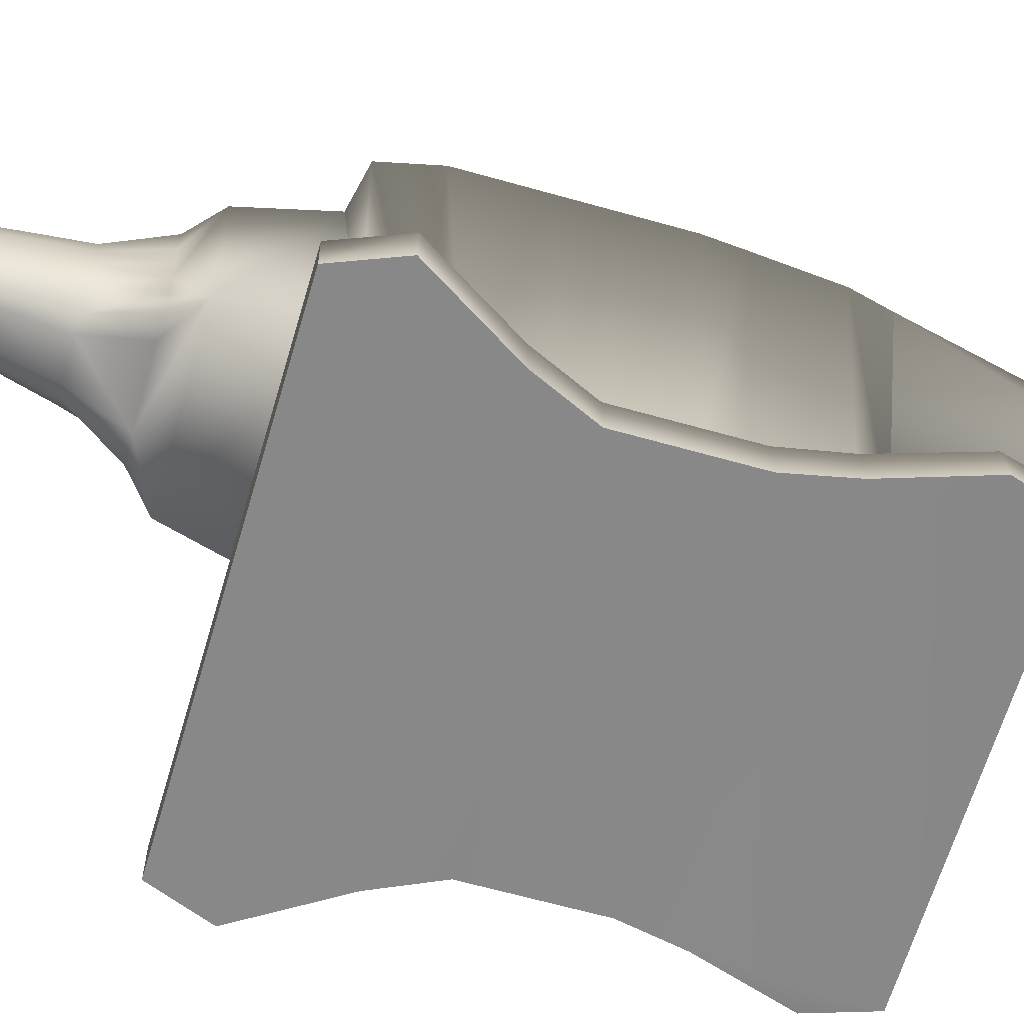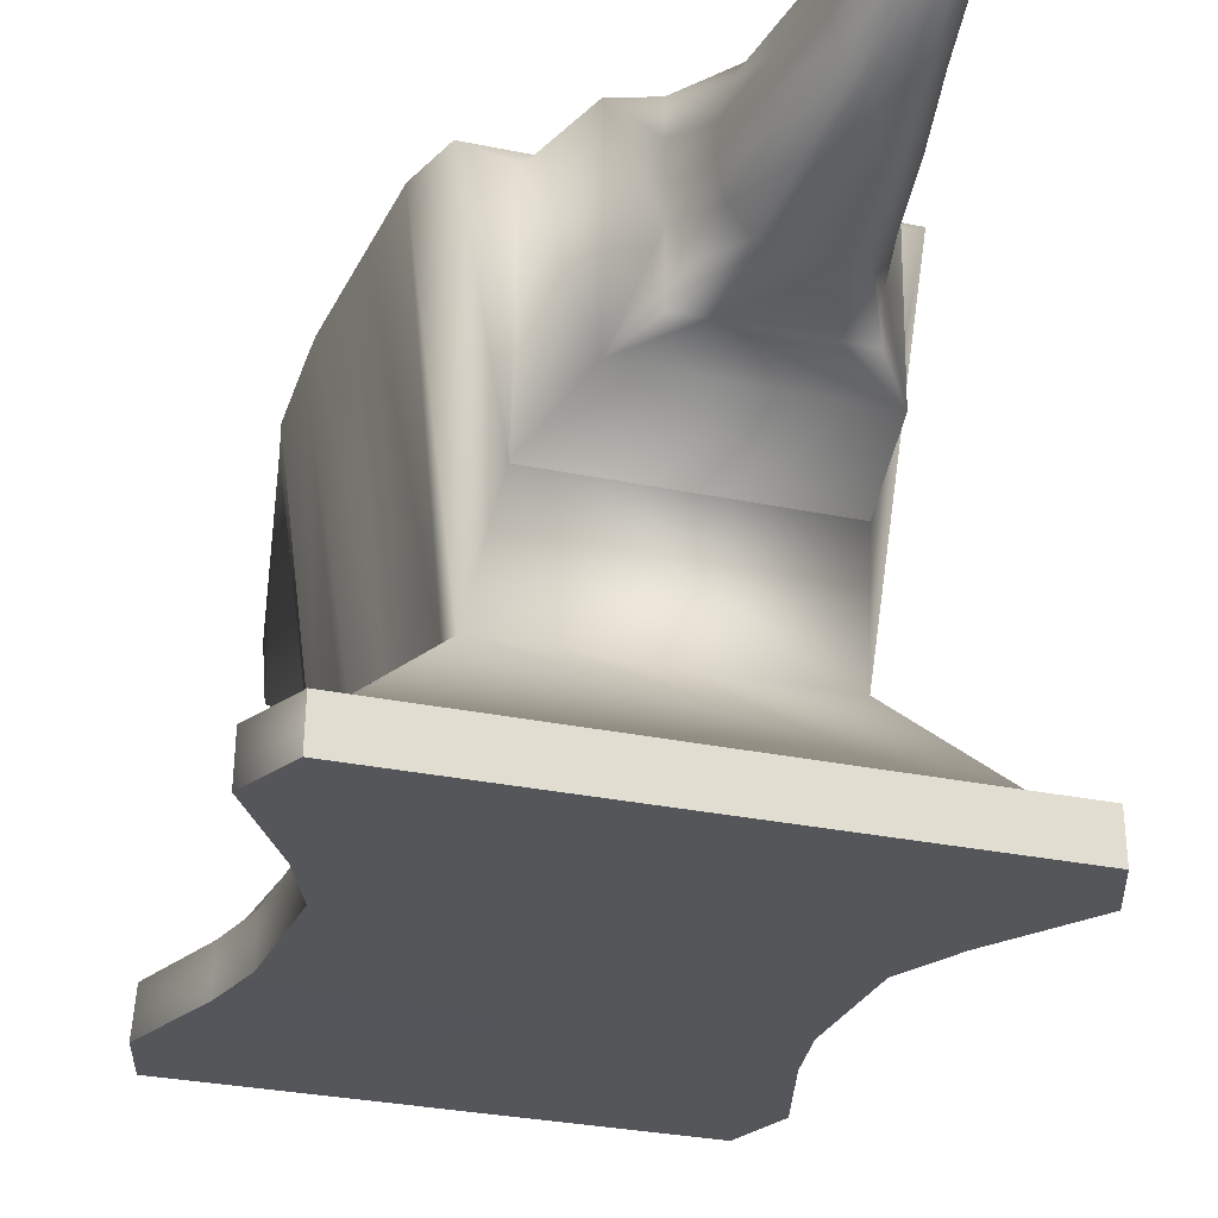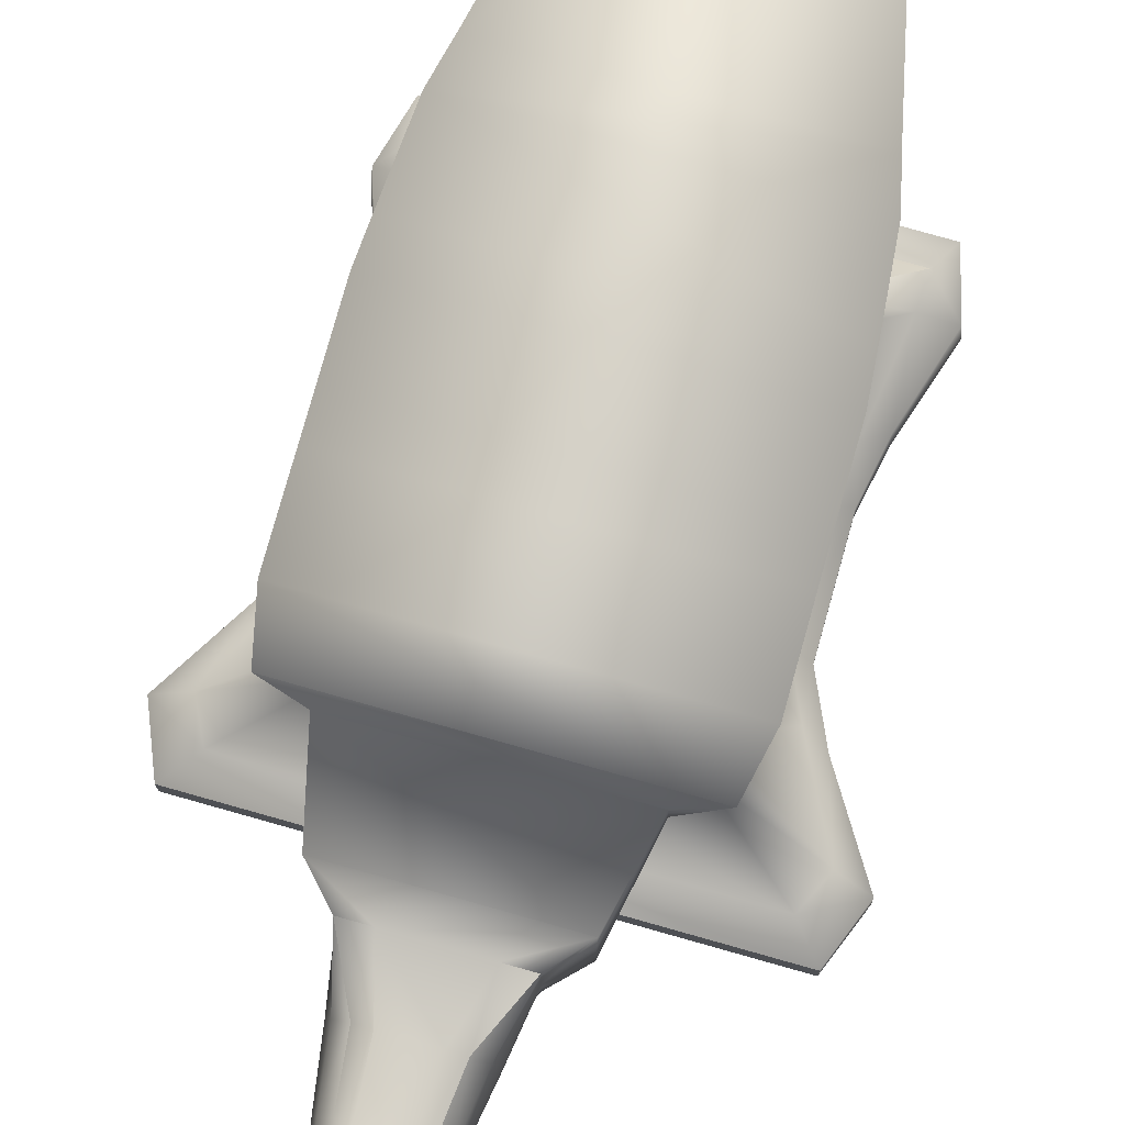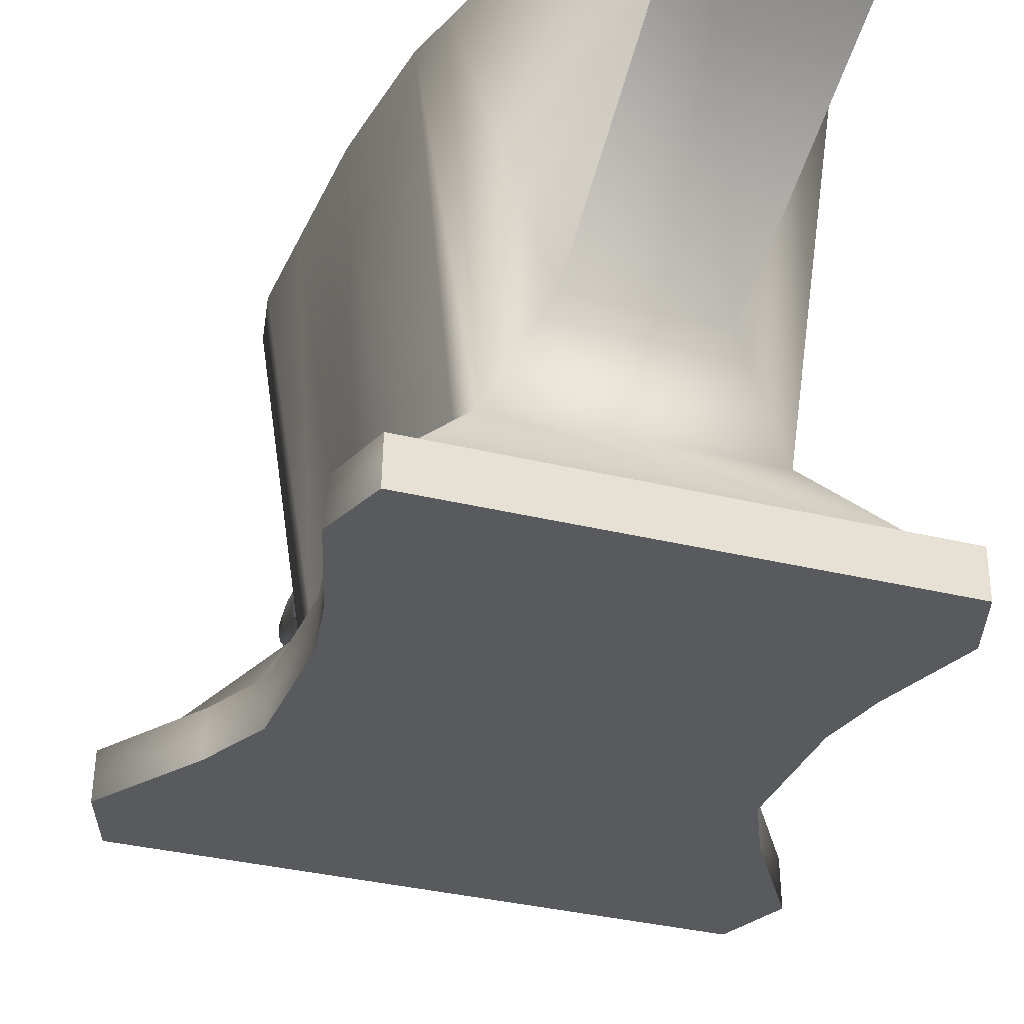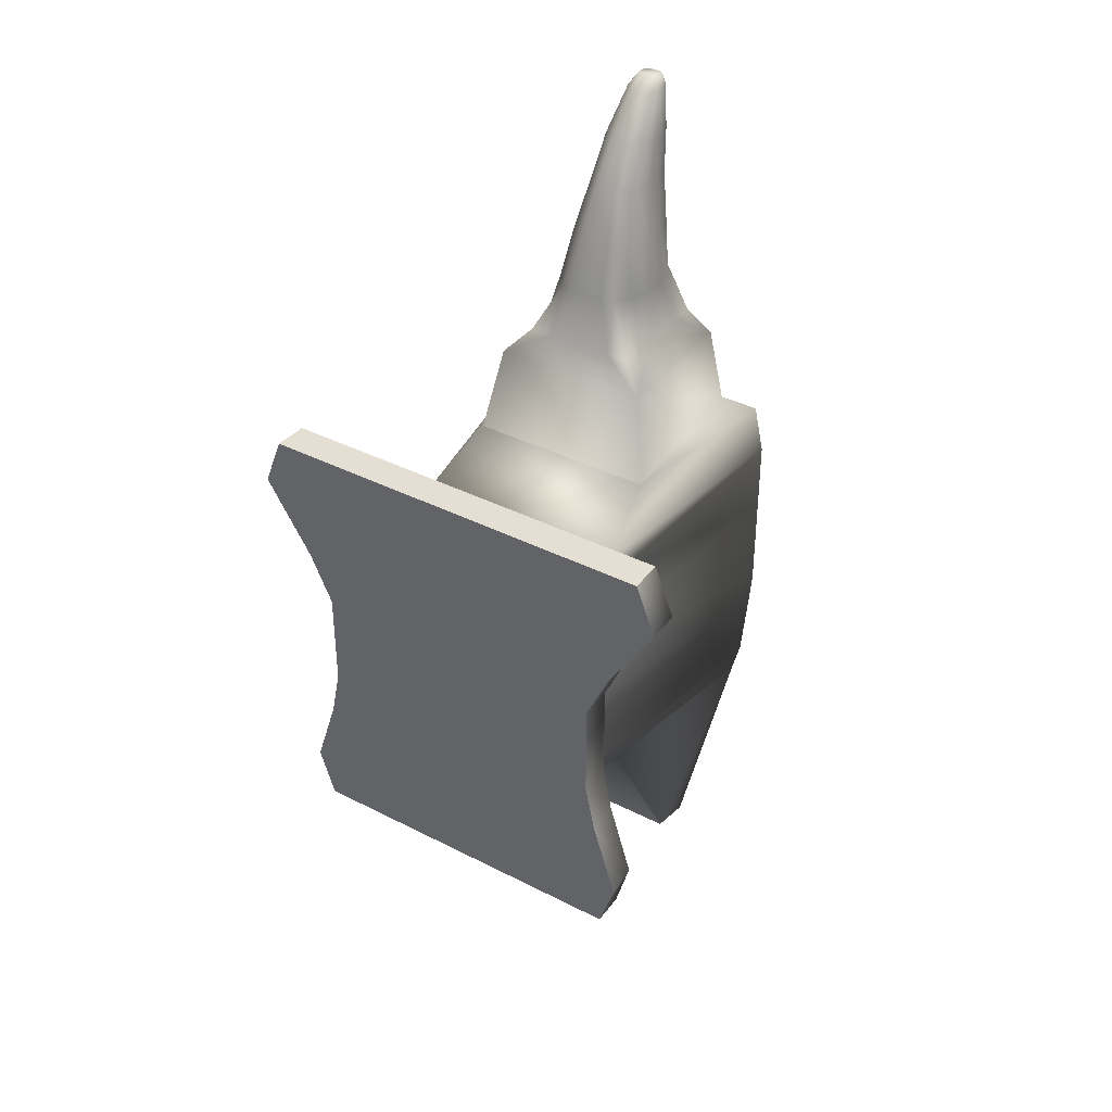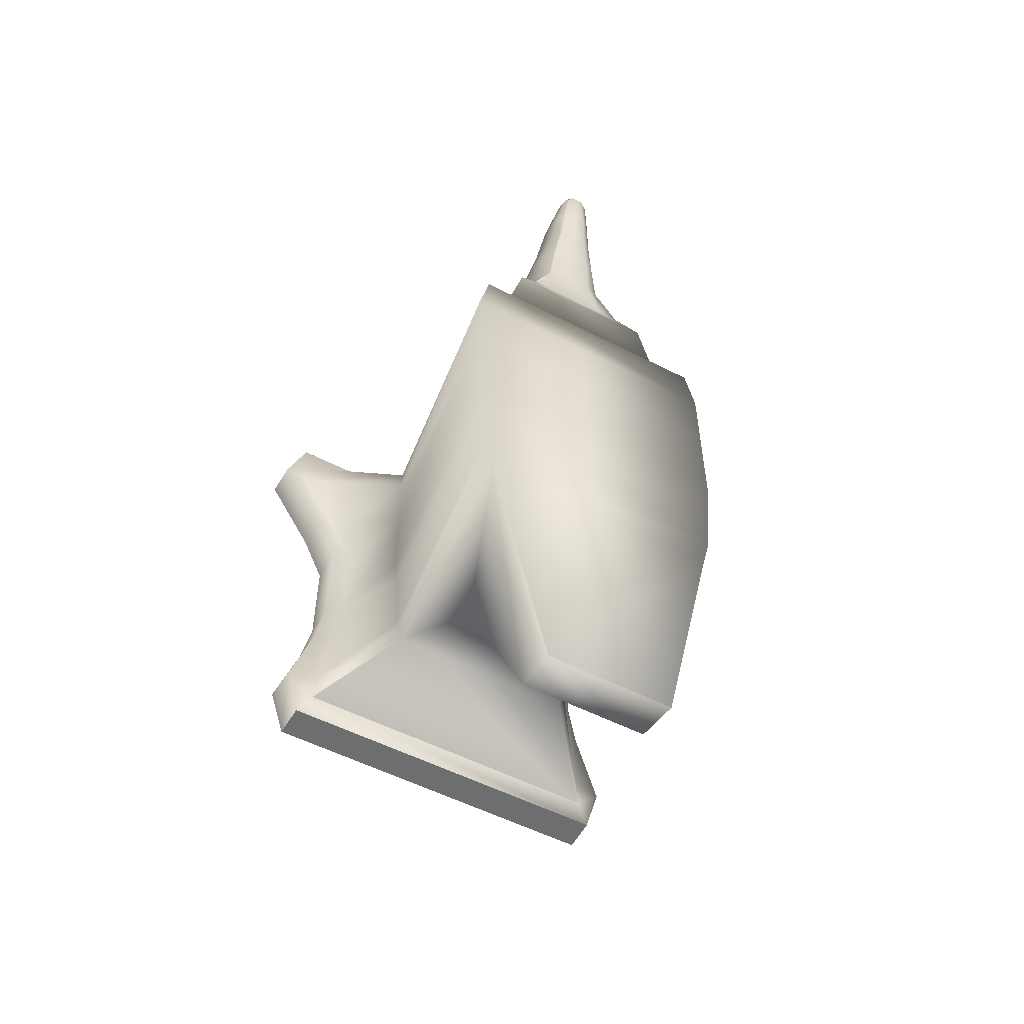
<metadata>
{"format":"obj","ext":"obj","renderer":"f3d","projection":"perspective","resolution":1024,"background":"white","views":[{"elev":-62.7,"azim":73.9,"up":"+Y"},{"elev":-25.4,"azim":-19.4,"up":"+Y"},{"elev":79.4,"azim":15.7,"up":"+Y"},{"elev":-31.0,"azim":160.2,"up":"+Y"},{"elev":37.4,"azim":33.3,"up":"+Z"},{"elev":-54.3,"azim":151.4,"up":"+Z"}]}
</metadata>
<code>
g  Mesh Mesh
v -0.277 0.3236 -0.07274
v -0.277 0.3236 0.05699
v 0.277 0.3236 0.05699
v 0.4074 -0.3316 0.4347
v -0.4074 -0.3316 0.4347
v -0.4096 -0.4 0.4351
v 0.3059 -0.3316 -0.1137
v 0.3059 -0.3316 0.08449
v 0.3075 -0.4 0.08464
v -0.3432 -0.3316 -0.4651
v 0.3432 -0.3316 -0.4651
v 0.345 -0.4 -0.4651
v -0.3075 -0.4 0.08464
v -0.3059 -0.3316 0.08449
v -0.3059 -0.3316 -0.1137
v -0.2163 -0.1764 0.2715
v -0.3622 -0.3211 0.3798
v 0.3622 -0.3211 0.3798
v 0.2163 -0.1764 0.04135
v 0.2719 -0.3211 0.07312
v 0.2719 -0.3211 -0.1029
v 0.1887 -0.1764 -0.3116
v 0.316 -0.3211 -0.4202
v -0.316 -0.3211 -0.4202
v -0.2719 -0.3211 -0.1029
v -0.2719 -0.3211 0.07312
v -0.2163 -0.1764 0.04135
v 0.2417 0.3236 -0.3497
v -0.2417 0.3236 -0.3497
v -0.2586 0.3236 -0.2813
v -0.2717 0.3236 -0.1376
v 0.277 0.3236 -0.07274
v 0.256 0.3236 0.3603
v 0.277 0.3236 0.2656
v -0.277 0.3236 0.2656
v 0.277 0.3236 0.1219
v 0.3715 -0.3316 -0.3643
v 0.3075 -0.4 -0.1144
v 0.3279 -0.4 -0.214
v 0.3244 -0.3316 -0.2128
v 0.4466 -0.3316 0.3344
v 0.3125 -0.3211 0.1611
v 0.3515 -0.3316 0.1836
v -0.4466 -0.3316 0.3344
v -0.3534 -0.4 0.1842
v -0.3515 -0.3316 0.1836
v -0.3715 -0.3316 -0.3643
v -0.2884 -0.3211 -0.191
v -0.3244 -0.3316 -0.2128
v 0.2163 -0.1764 0.2715
v 0.3921 -0.3211 0.3169
v 0.2163 -0.1764 0.09765
v 0.3129 -0.3211 -0.3627
v 0.2884 -0.3211 -0.191
v 0.2091 -0.1764 -0.1276
v -0.1887 -0.1764 -0.3116
v -0.3129 -0.3211 -0.3627
v -0.2091 -0.1764 -0.1276
v -0.3921 -0.3211 0.3169
v -0.3125 -0.3211 0.1611
v -0.2163 -0.1764 0.09765
v -0.01496 0.279 1.053
v -0.01104 0.276 1.053
v 0.01104 0.276 1.053
v 0.2163 -0.1764 0.2217
v 0.2163 -0.1764 -0.07126
v 0.2717 0.3236 -0.1376
v 0.2586 0.3236 -0.2813
v -0.1251 0.2287 -0.8323
v -0.1251 0.3236 -0.8535
v 0.1251 0.3236 -0.8535
v -0.2019 -0.1764 -0.2676
v -0.277 0.3236 0.1219
v -0.256 0.3236 0.3603
v 0.1901 -0.02147 0.3459
v -0.1901 -0.02147 0.3459
v 0.1901 0.2972 0.3781
v -0.1901 0.2972 0.3781
v -0.1076 -0.02644 -0.3497
v 0.1076 -0.02644 -0.3497
v 0.1251 0.2287 -0.8323
v 0.1559 0.008087 0.5224
v -0.1559 0.008087 0.5224
v 0.1559 0.2972 0.5224
v -0.1559 0.2972 0.5224
v -0.03525 0.06575 0.671
v 0.03525 0.06575 0.671
v 0.02923 0.0975 0.77
v 0.07891 0.1727 0.77
v 0.09514 0.1509 0.671
v 0.09514 0.1934 0.671
v 0.0378 0.2785 0.671
v -0.0378 0.2785 0.671
v -0.03136 0.2856 0.77
v -0.07891 0.1727 0.77
v -0.07891 0.2103 0.77
v -0.09514 0.1934 0.671
v -0.02177 0.1342 0.869
v -0.02924 0.0975 0.77
v -0.1098 0.04244 0.572
v -0.06585 0.04244 0.572
v 0.05876 0.1993 0.869
v 0.07891 0.2103 0.77
v 0.1098 0.04244 0.572
v 0.1098 0.08966 0.572
v 0.1098 0.1841 0.572
v 0.03136 0.2856 0.77
v -0.02335 0.2969 0.869
v 0.1098 0.2785 0.572
v 0.06585 0.2785 0.572
v -0.06585 0.2785 0.572
v -0.05876 0.1993 0.869
v -0.05876 0.2318 0.869
v -0.1098 0.2785 0.572
v -0.1098 0.2313 0.572
v -0.1098 0.1841 0.572
v -0.1098 0.1369 0.572
v -0.09514 0.1509 0.671
v 0.01835 0.1797 0.9502
v 0.01229 0.237 1.031
v -0.01229 0.237 1.031
v 0.03318 0.2681 1.031
v 0.04952 0.2299 0.9502
v 0.04952 0.2551 0.9502
v -0.01968 0.3053 0.9502
v -0.01176 0.3147 1.031
v 0.01176 0.3147 1.031
v -0.03318 0.2681 1.031
v -0.03318 0.2836 1.031
v -0.04952 0.2551 0.9502
v -0.01835 0.1797 0.9502
v 0.0204 0.2888 1.052
v 0.03318 0.2836 1.031
v 0.05876 0.2318 0.869
v -0.01104 0.3079 1.05
v 0.01968 0.3053 0.9502
v 0.02335 0.2969 0.869
v -0.0204 0.2888 1.052
v -0.01966 0.2952 1.052
v -0.04952 0.2299 0.9502
v -0.05874 0.07525 0.671
v 0.05874 0.07525 0.671
v 0.04872 0.107 0.77
v 0.08566 0.1083 0.671
v 0.07104 0.1351 0.77
v 0.06301 0.2685 0.671
v 0.05226 0.2755 0.77
v 0.07104 0.248 0.77
v 0.08566 0.236 0.671
v -0.06301 0.2685 0.671
v -0.05226 0.2755 0.77
v -0.07104 0.248 0.77
v -0.08566 0.236 0.671
v -0.08566 0.1083 0.671
v -0.04872 0.107 0.77
v -0.07104 0.1351 0.77
v 0.03628 0.1437 0.869
v 0.02177 0.1342 0.869
v 0.06585 0.04244 0.572
v 0.0529 0.1668 0.869
v 0.03891 0.2869 0.869
v 0.0529 0.2644 0.869
v 0.1098 0.2313 0.572
v 0.1098 0.1369 0.572
v -0.03891 0.2869 0.869
v -0.0529 0.2644 0.869
v -0.03628 0.1437 0.869
v -0.0529 0.1668 0.869
v -0.1098 0.08966 0.572
v -0.03058 0.1892 0.9502
v 0.03058 0.1892 0.9502
v 0.02048 0.2465 1.031
v 0.04458 0.2048 0.9502
v 0.02987 0.2573 1.031
v 0.03279 0.2953 0.9502
v 0.02377 0.3056 1.031
v 0.02987 0.2992 1.031
v 0.04458 0.2802 0.9502
v -0.03279 0.2953 0.9502
v -0.02377 0.3056 1.031
v -0.02987 0.2992 1.031
v -0.04458 0.2802 0.9502
v -0.04458 0.2048 0.9502
v -0.02048 0.2465 1.031
v -0.02987 0.2573 1.031
v 0.01496 0.279 1.053
v 0.0184 0.2824 1.053
v 0.01496 0.3049 1.05
v 0.0184 0.3015 1.051
v 0.01966 0.2952 1.052
v -0.01496 0.3049 1.05
v -0.0184 0.3015 1.051
v -0.0184 0.2824 1.053
v 0.4096 -0.4 0.4351
v 0.449 -0.4 0.3354
v 0.3534 -0.4 0.1842
v -0.345 -0.4 -0.4651
v -0.3771 -0.4 -0.3659
v -0.3279 -0.4 -0.214
v 0.3771 -0.4 -0.3659
v -0.449 -0.4 0.3354
v 0.2019 -0.1764 -0.2676
v -0.2163 -0.1764 0.2217
v -0.2163 -0.1764 -0.07126
v -0.3075 -0.4 -0.1144
v 0.01104 0.3079 1.05
f 1 2 3
f 4 5 6
f 7 8 9
f 10 11 12
f 13 14 15
f 16 17 18
f 19 20 21
f 22 23 24
f 25 26 27
f 28 29 30
f 31 1 32
f 33 34 35
f 36 3 2
f 12 11 37
f 38 39 40
f 18 4 41
f 42 43 8
f 6 5 44
f 13 45 46
f 24 10 47
f 48 49 15
f 50 18 51
f 52 42 20
f 53 23 22
f 21 54 55
f 56 24 57
f 58 48 25
f 59 17 16
f 26 60 61
f 62 63 64
f 50 65 34
f 36 34 65
f 19 66 32
f 67 32 66
f 22 28 68
f 69 70 71
f 56 72 30
f 31 30 72
f 27 2 1
f 61 73 2
f 16 74 35
f 50 75 76
f 33 77 75
f 74 78 77
f 74 16 76
f 79 80 22
f 56 29 79
f 29 28 71
f 28 80 81
f 75 82 83
f 77 84 82
f 78 85 84
f 78 76 83
f 86 87 88
f 89 90 91
f 92 93 94
f 95 96 97
f 98 99 88
f 100 83 101
f 87 86 101
f 102 89 103
f 104 82 105
f 106 91 90
f 107 94 108
f 109 84 110
f 111 93 92
f 112 113 96
f 114 85 115
f 116 117 118
f 119 120 121
f 122 123 124
f 125 126 127
f 128 129 130
f 121 120 64
f 119 131 98
f 132 122 133
f 134 124 123
f 127 126 135
f 125 136 137
f 138 139 129
f 113 112 140
f 141 86 99
f 142 143 88
f 143 142 144
f 145 144 90
f 146 147 148
f 149 148 103
f 147 146 92
f 93 150 151
f 152 151 150
f 96 152 153
f 154 141 155
f 118 154 156
f 155 99 98
f 143 157 158
f 159 104 142
f 141 100 101
f 157 143 145
f 160 145 89
f 147 161 162
f 148 162 134
f 109 146 149
f 163 149 91
f 142 104 105
f 144 105 164
f 161 147 107
f 94 151 165
f 111 114 150
f 146 109 110
f 166 165 151
f 113 166 152
f 156 155 167
f 95 156 168
f 169 100 141
f 117 169 154
f 153 150 114
f 97 153 115
f 170 131 121
f 171 172 120
f 172 171 173
f 174 173 123
f 175 176 177
f 178 177 133
f 176 175 136
f 125 179 180
f 181 180 179
f 129 181 182
f 183 170 184
f 140 183 185
f 184 121 63
f 172 186 64
f 157 171 119
f 167 98 131
f 186 172 174
f 187 174 122
f 176 188 189
f 177 189 190
f 161 175 178
f 162 178 124
f 171 157 160
f 173 160 102
f 188 176 127
f 126 180 191
f 108 165 179
f 175 161 137
f 180 181 192
f 139 192 181
f 185 184 62
f 128 185 193
f 168 167 170
f 112 168 183
f 182 179 165
f 130 182 166
f 81 80 79
f 17 5 4
f 20 8 7
f 23 11 10
f 26 25 15
f 23 53 37
f 53 54 40
f 194 195 41
f 41 195 196
f 17 59 44
f 59 60 46
f 197 198 47
f 47 198 199
f 28 22 80
f 29 70 69
f 30 31 67
f 34 36 73
f 39 200 37
f 51 41 43
f 45 201 44
f 57 47 49
f 65 51 42
f 54 53 202
f 72 57 48
f 60 59 203
f 3 36 52
f 202 68 67
f 204 1 31
f 203 35 73
f 54 21 7
f 9 8 43
f 60 26 14
f 205 15 49
f 193 62 186
f 138 193 187
f 139 138 132
f 192 139 190
f 191 192 189
f 135 191 188
f 111 110 84
f 85 114 111
f 84 109 163
f 84 163 106
f 84 106 164
f 82 164 105
f 82 104 159
f 82 159 101
f 83 169 117
f 83 100 169
f 85 83 117
f 85 116 115
f 9 13 205
f 32 1 3
f 194 4 6
f 38 7 9
f 197 10 12
f 205 13 15
f 50 16 18
f 66 19 21
f 56 22 24
f 204 25 27
f 68 28 30
f 67 31 32
f 74 33 35
f 73 36 2
f 200 12 37
f 7 38 40
f 51 18 41
f 20 42 8
f 201 6 44
f 14 13 46
f 57 24 47
f 25 48 15
f 65 50 51
f 19 52 20
f 202 53 22
f 66 21 55
f 72 56 57
f 204 58 25
f 203 59 16
f 27 26 61
f 186 62 64
f 33 50 34
f 52 36 65
f 3 19 32
f 55 67 66
f 202 22 68
f 81 69 71
f 29 56 30
f 58 31 72
f 204 27 1
f 27 61 2
f 203 16 35
f 16 50 76
f 50 33 75
f 33 74 77
f 78 74 76
f 56 79 22
f 70 29 71
f 71 28 81
f 76 75 83
f 75 77 82
f 77 78 84
f 85 78 83
f 99 86 88
f 103 89 91
f 107 92 94
f 118 95 97
f 158 98 88
f 159 87 101
f 134 102 103
f 164 106 90
f 137 107 108
f 110 111 92
f 95 112 96
f 97 116 118
f 131 119 121
f 133 122 124
f 136 125 127
f 140 128 130
f 63 121 64
f 158 119 98
f 190 132 133
f 102 134 123
f 206 127 135
f 108 125 137
f 128 138 129
f 130 113 140
f 155 141 99
f 87 142 88
f 145 143 144
f 89 145 90
f 149 146 148
f 91 149 103
f 107 147 92
f 94 93 151
f 153 152 150
f 97 96 153
f 156 154 155
f 95 118 156
f 167 155 98
f 88 143 158
f 87 159 142
f 86 141 101
f 160 157 145
f 102 160 89
f 148 147 162
f 103 148 134
f 163 109 149
f 106 163 91
f 144 142 105
f 90 144 164
f 137 161 107
f 108 94 165
f 93 111 150
f 92 146 110
f 152 166 151
f 96 113 152
f 168 156 167
f 112 95 168
f 154 169 141
f 118 117 154
f 115 153 114
f 116 97 115
f 184 170 121
f 119 171 120
f 174 172 173
f 122 174 123
f 178 175 177
f 124 178 133
f 127 176 136
f 126 125 180
f 182 181 179
f 130 129 182
f 185 183 184
f 128 140 185
f 62 184 63
f 120 172 64
f 158 157 119
f 170 167 131
f 187 186 174
f 132 187 122
f 177 176 189
f 133 177 190
f 162 161 178
f 134 162 124
f 173 171 160
f 123 173 102
f 206 188 127
f 135 126 191
f 125 108 179
f 136 175 137
f 191 180 192
f 129 139 181
f 193 185 62
f 138 128 193
f 183 168 170
f 140 112 183
f 166 182 165
f 113 130 166
f 69 81 79
f 18 17 4
f 21 20 7
f 24 23 10
f 14 26 15
f 11 23 37
f 37 53 40
f 4 194 41
f 43 41 196
f 5 17 44
f 44 59 46
f 10 197 47
f 49 47 199
f 79 29 69
f 68 30 67
f 35 34 73
f 40 39 37
f 42 51 43
f 46 45 44
f 48 57 49
f 52 65 42
f 55 54 202
f 58 72 48
f 61 60 203
f 19 3 52
f 55 202 67
f 58 204 31
f 61 203 73
f 40 54 7
f 196 9 43
f 46 60 14
f 199 205 49
f 187 193 186
f 132 138 187
f 190 139 132
f 189 192 190
f 188 191 189
f 206 135 188
f 85 111 84
f 82 84 164
f 83 82 101
f 116 85 117
f 12 200 39
f 196 195 194
f 199 39 38
f 6 196 194
f 197 12 39
f 45 196 6
f 205 38 9
f 199 198 197
f 6 201 45
f 39 199 197
f 9 45 13
f 205 199 38
f 9 196 45

</code>
